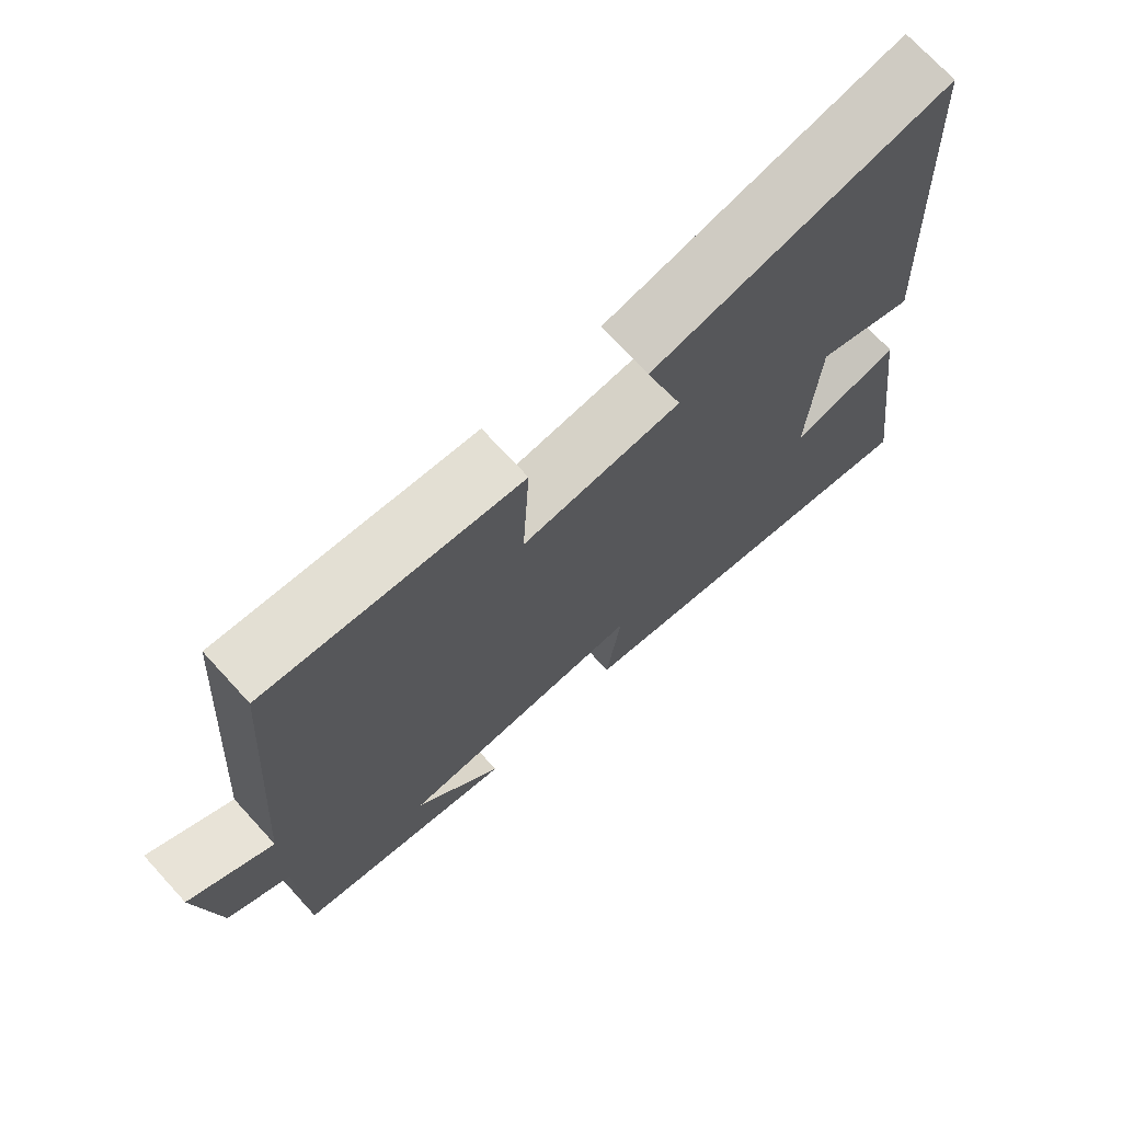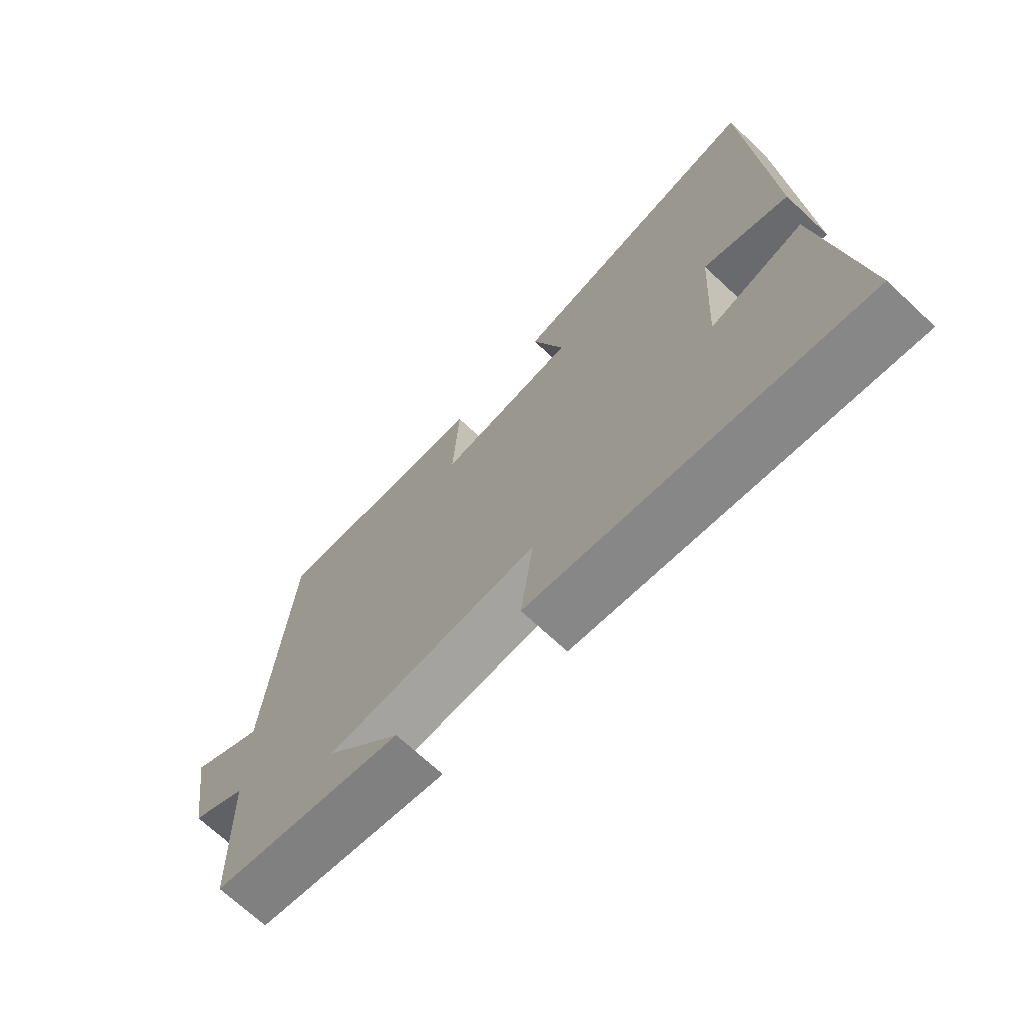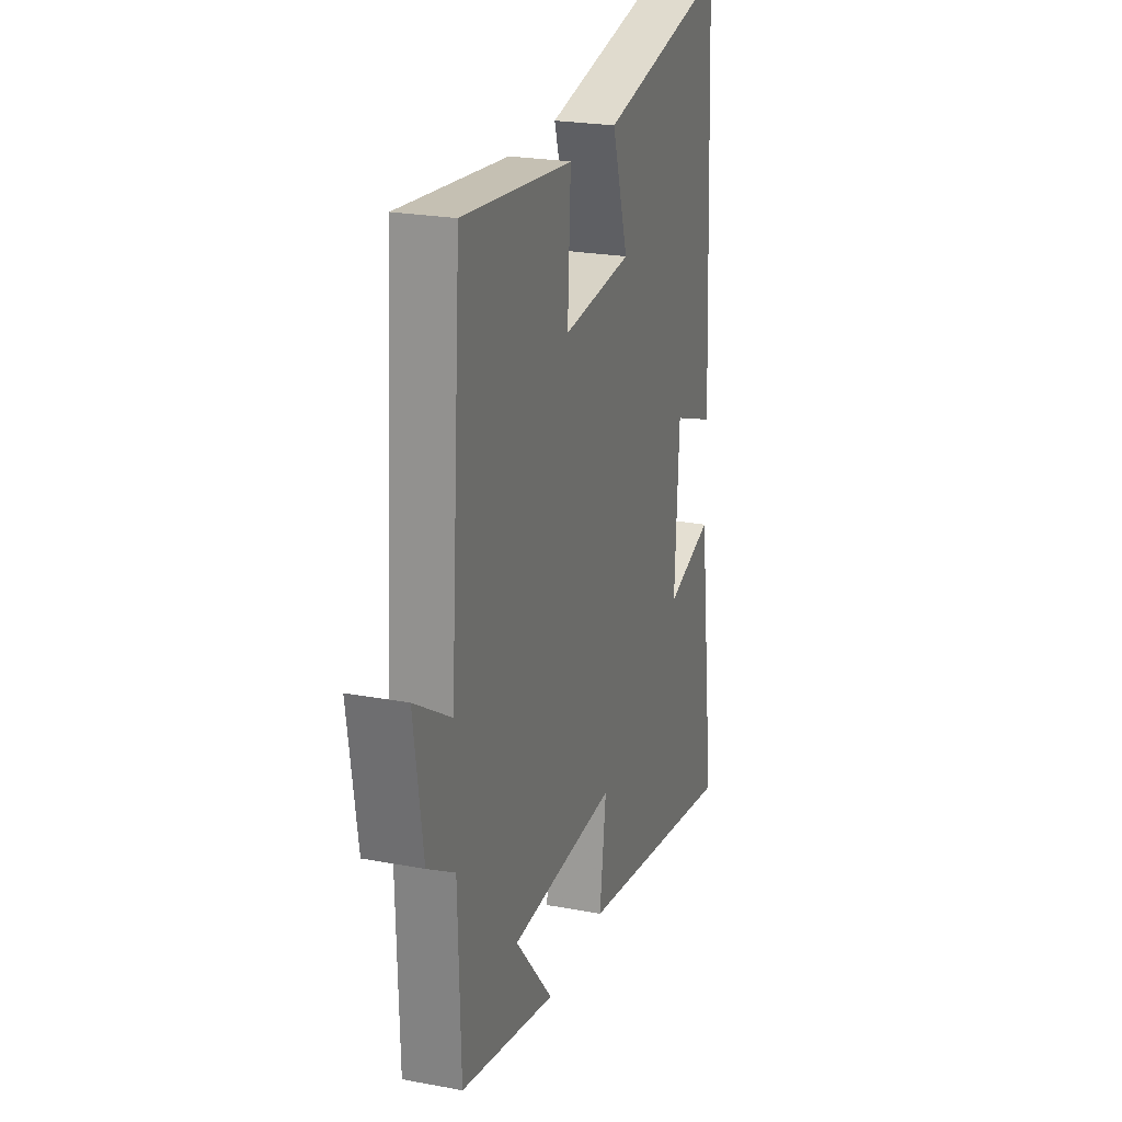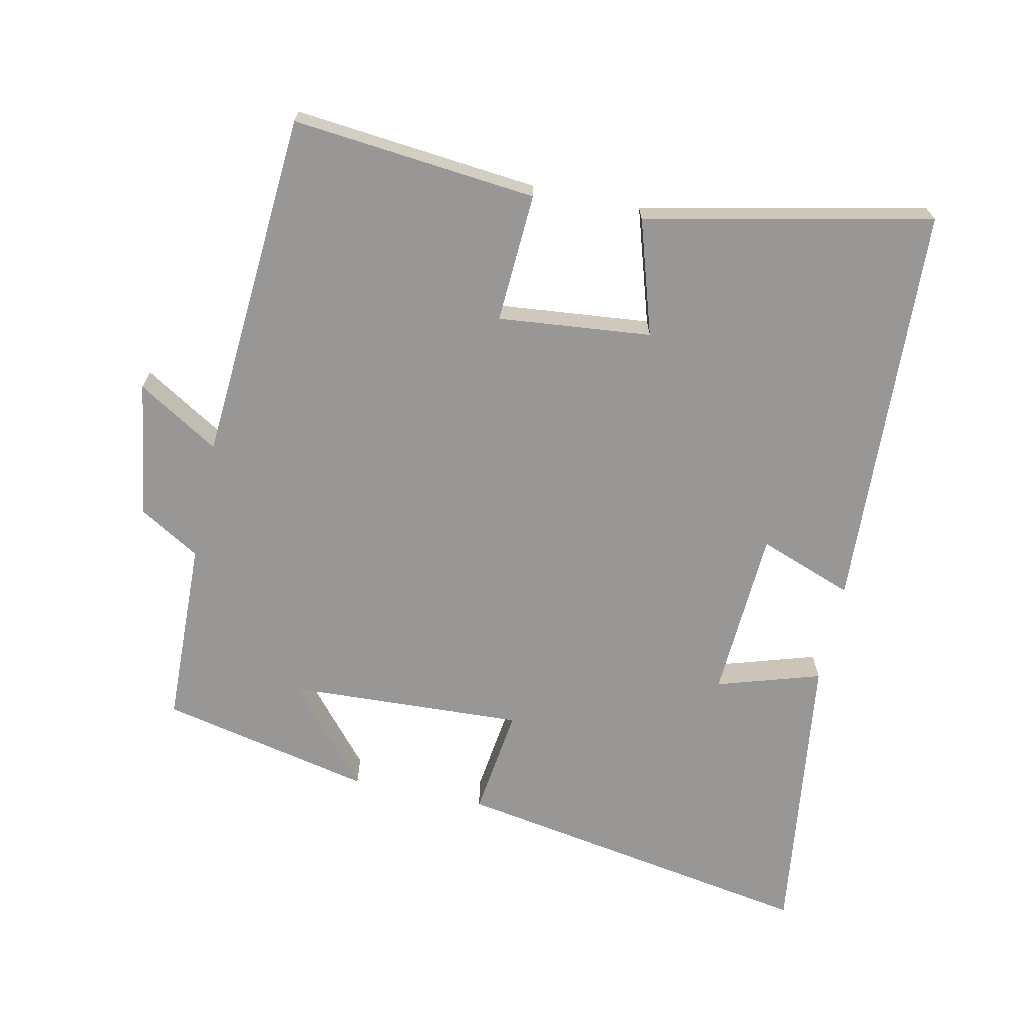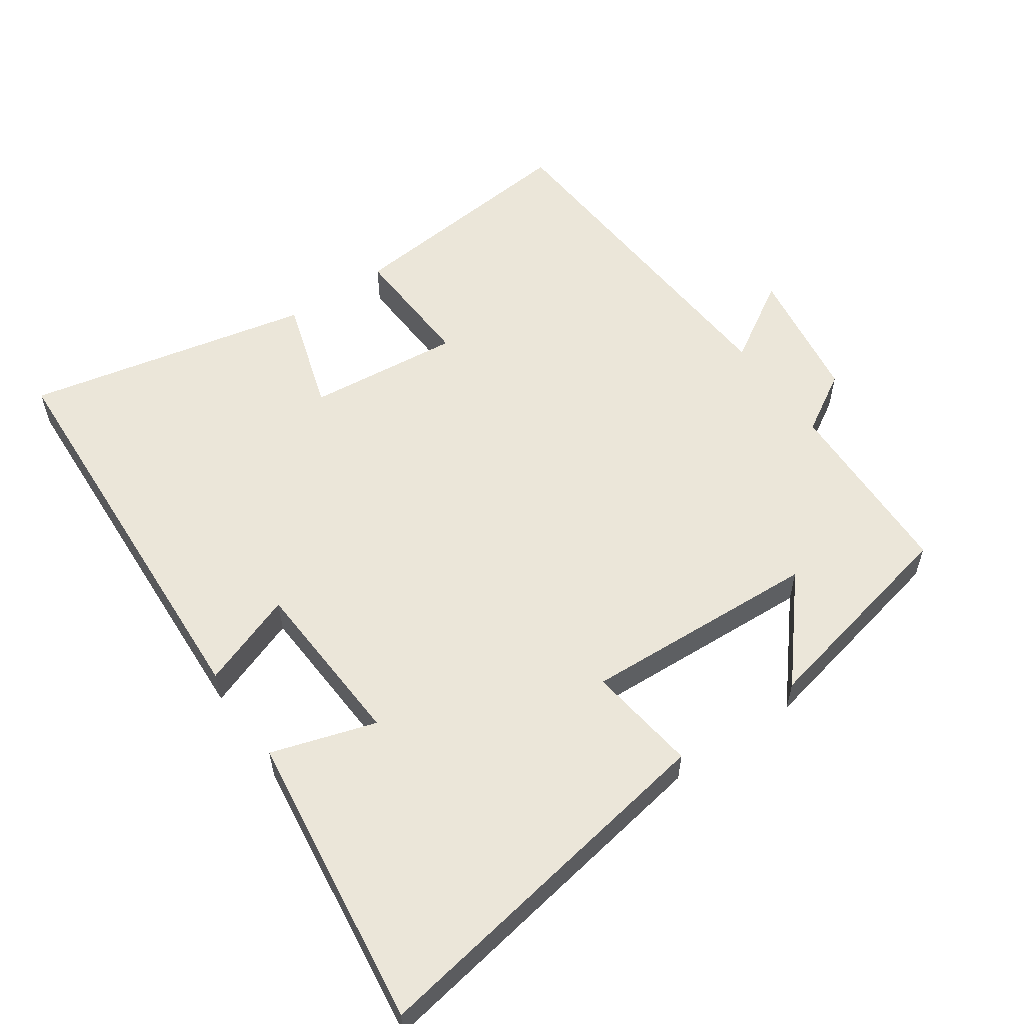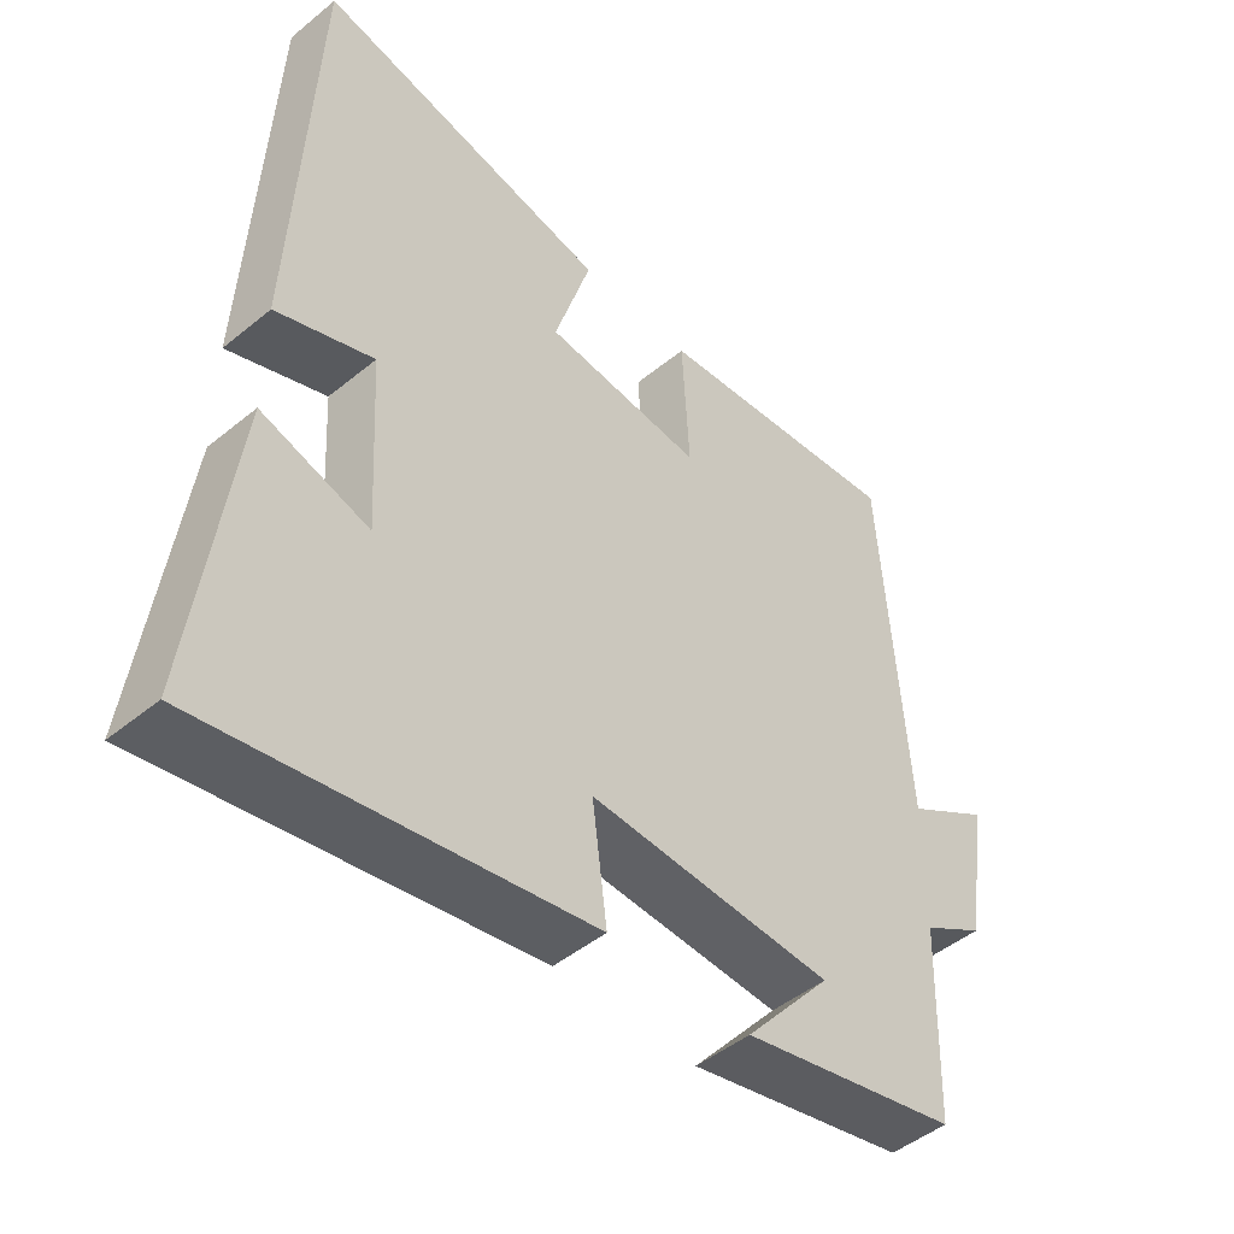
<metadata>
{"format":"obj","ext":"obj","renderer":"f3d","projection":"perspective","resolution":1024,"background":"white","views":[{"elev":71.9,"azim":-42.5,"up":"+Z"},{"elev":-70.6,"azim":47.0,"up":"+Z"},{"elev":23.3,"azim":-72.3,"up":"+Z"},{"elev":-68.2,"azim":-12.0,"up":"+Y"},{"elev":56.7,"azim":145.3,"up":"+Y"},{"elev":-47.2,"azim":132.8,"up":"+Z"}]}
</metadata>
<code>
v -0.492 0.07 -0.432
v -0.5 0.07 -0.158
v -0.589 0.07 -0.105
v -0.619 0.07 0.095
v -0.5 0.07 0.022
v -0.464 0.07 0.536
v -0.107 0.07 0.5
v -0.117 0.07 0.31
v 0.107 0.07 0.332
v 0.055 0.07 0.5
v 0.472 0.07 0.589
v 0.5 0.07 -0.009
v 0.362 0.07 0.042
v 0.348 0.07 -0.208
v 0.5 0.07 -0.161
v 0.556 0.07 -0.592
v 0.02 0.07 -0.5
v 0.041 0.07 -0.339
v -0.305 0.07 -0.355
v -0.182 0.07 -0.5
v -0.492 0 -0.432
v -0.5 0 -0.158
v -0.589 0 -0.105
v -0.619 0 0.095
v -0.5 0 0.022
v -0.464 0 0.536
v -0.107 0 0.5
v -0.117 0 0.31
v 0.107 0 0.332
v 0.055 0 0.5
v 0.472 0 0.589
v 0.5 0 -0.009
v 0.362 0 0.042
v 0.348 0 -0.208
v 0.5 0 -0.161
v 0.556 0 -0.592
v 0.02 0 -0.5
v 0.041 0 -0.339
v -0.305 0 -0.355
v -0.182 0 -0.5
f 19 20 1 2
f 18 19 2
f 16 17 18
f 15 16 18
f 14 15 18
f 18 2 3
f 14 18 3
f 13 14 3
f 11 12 13
f 10 11 13
f 9 10 13
f 8 9 13 3
f 5 6 7 8
f 5 8 3
f 3 4 5
f 22 21 40 39
f 22 39 38
f 38 37 36
f 38 36 35
f 38 35 34
f 23 22 38
f 23 38 34
f 23 34 33
f 33 32 31
f 33 31 30
f 33 30 29
f 23 33 29 28
f 28 27 26 25
f 23 28 25
f 25 24 23
f 1 21 22 2
f 2 22 23 3
f 3 23 24 4
f 4 24 25 5
f 5 25 26 6
f 6 26 27 7
f 7 27 28 8
f 8 28 29 9
f 9 29 30 10
f 10 30 31 11
f 11 31 32 12
f 12 32 33 13
f 13 33 34 14
f 14 34 35 15
f 15 35 36 16
f 16 36 37 17
f 17 37 38 18
f 18 38 39 19
f 19 39 40 20
f 20 40 21 1

</code>
